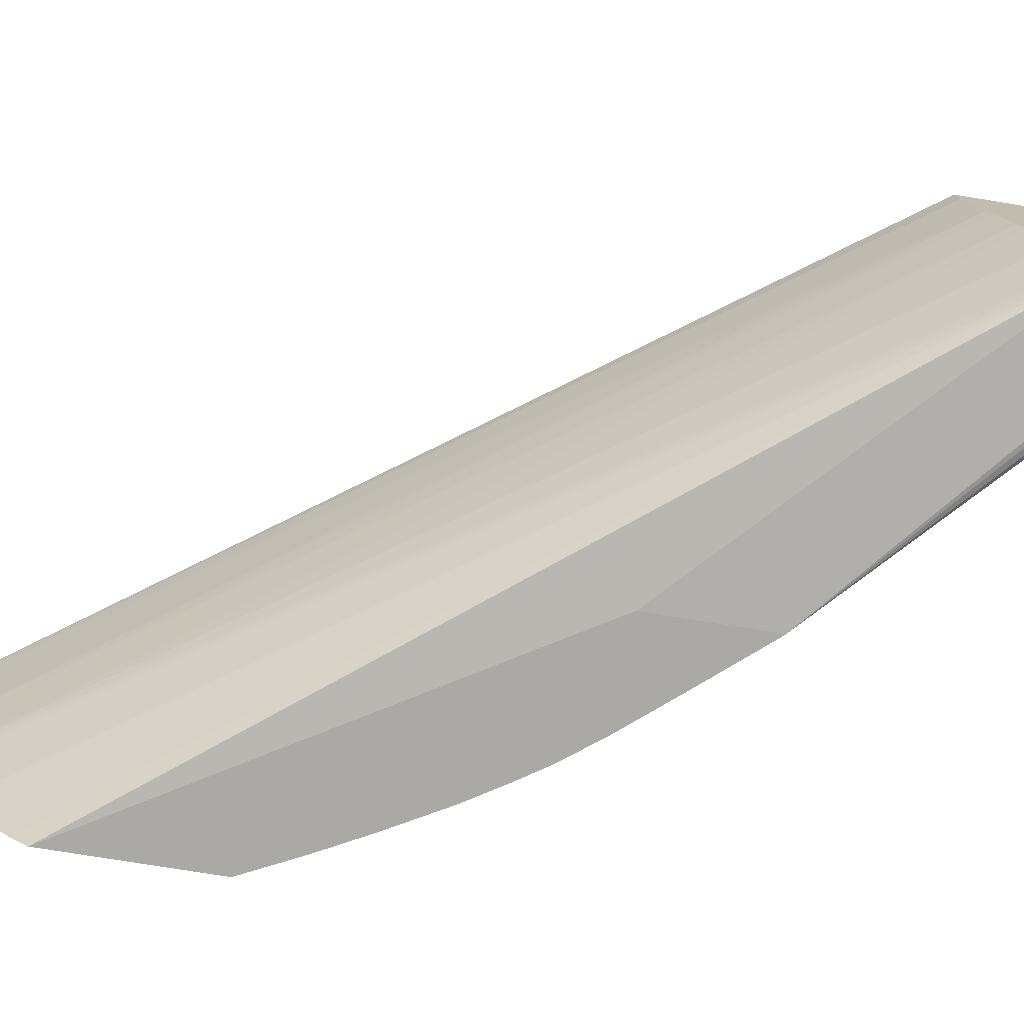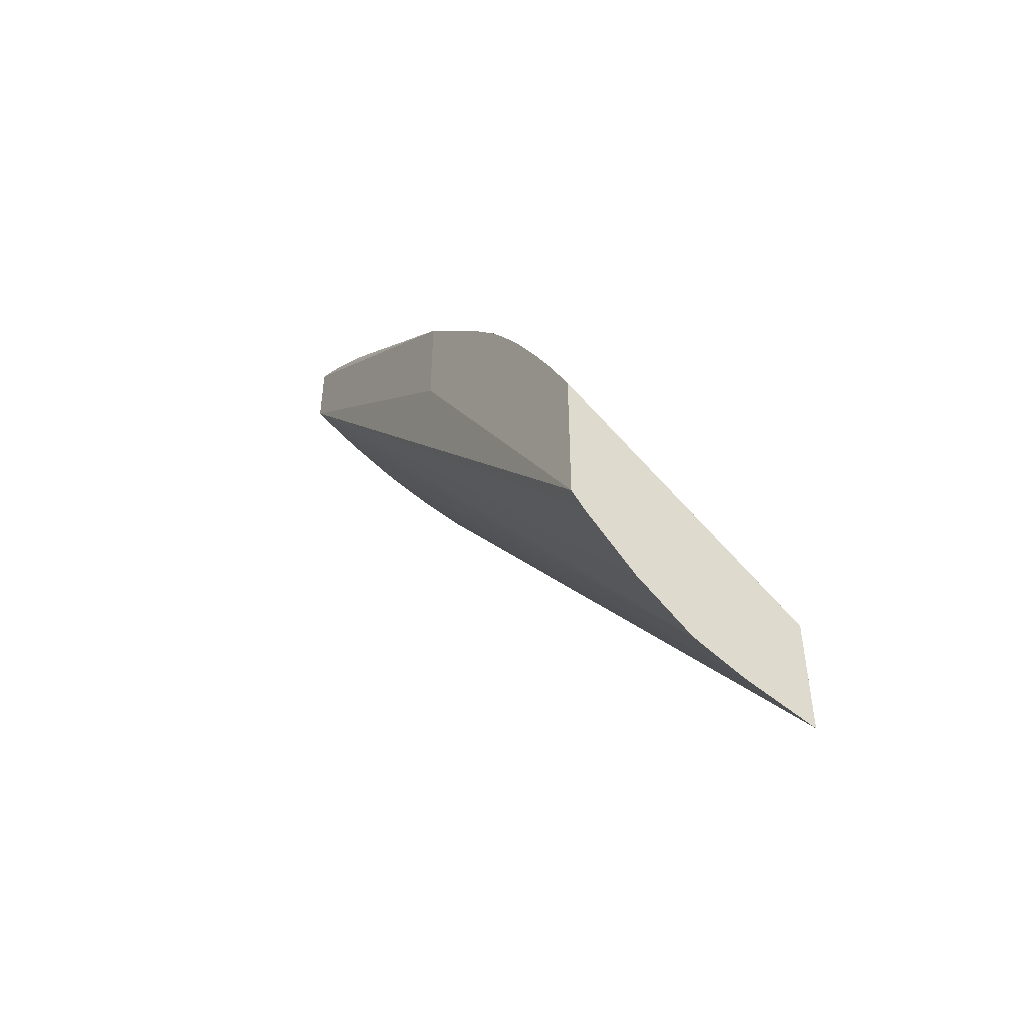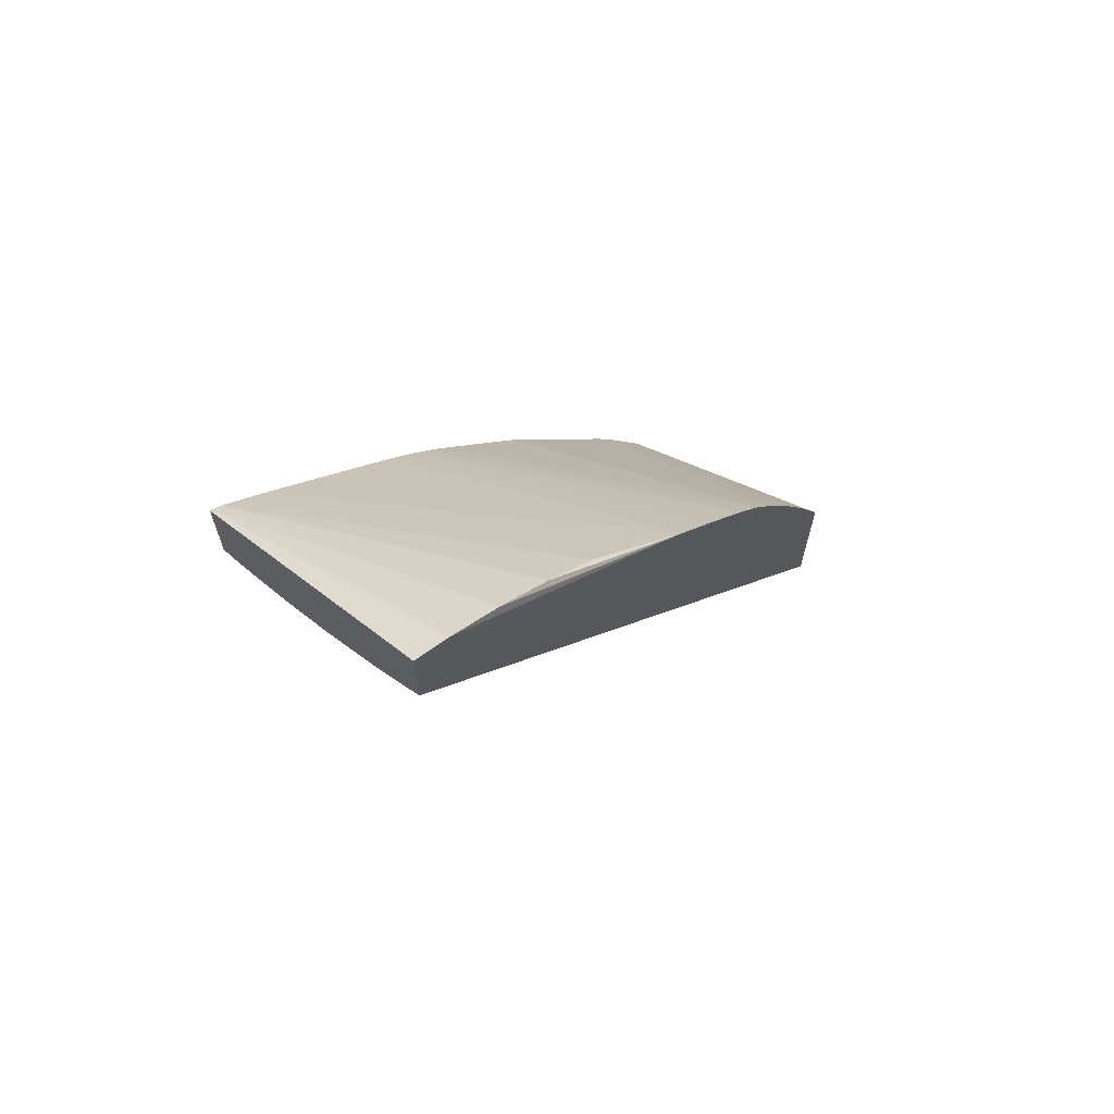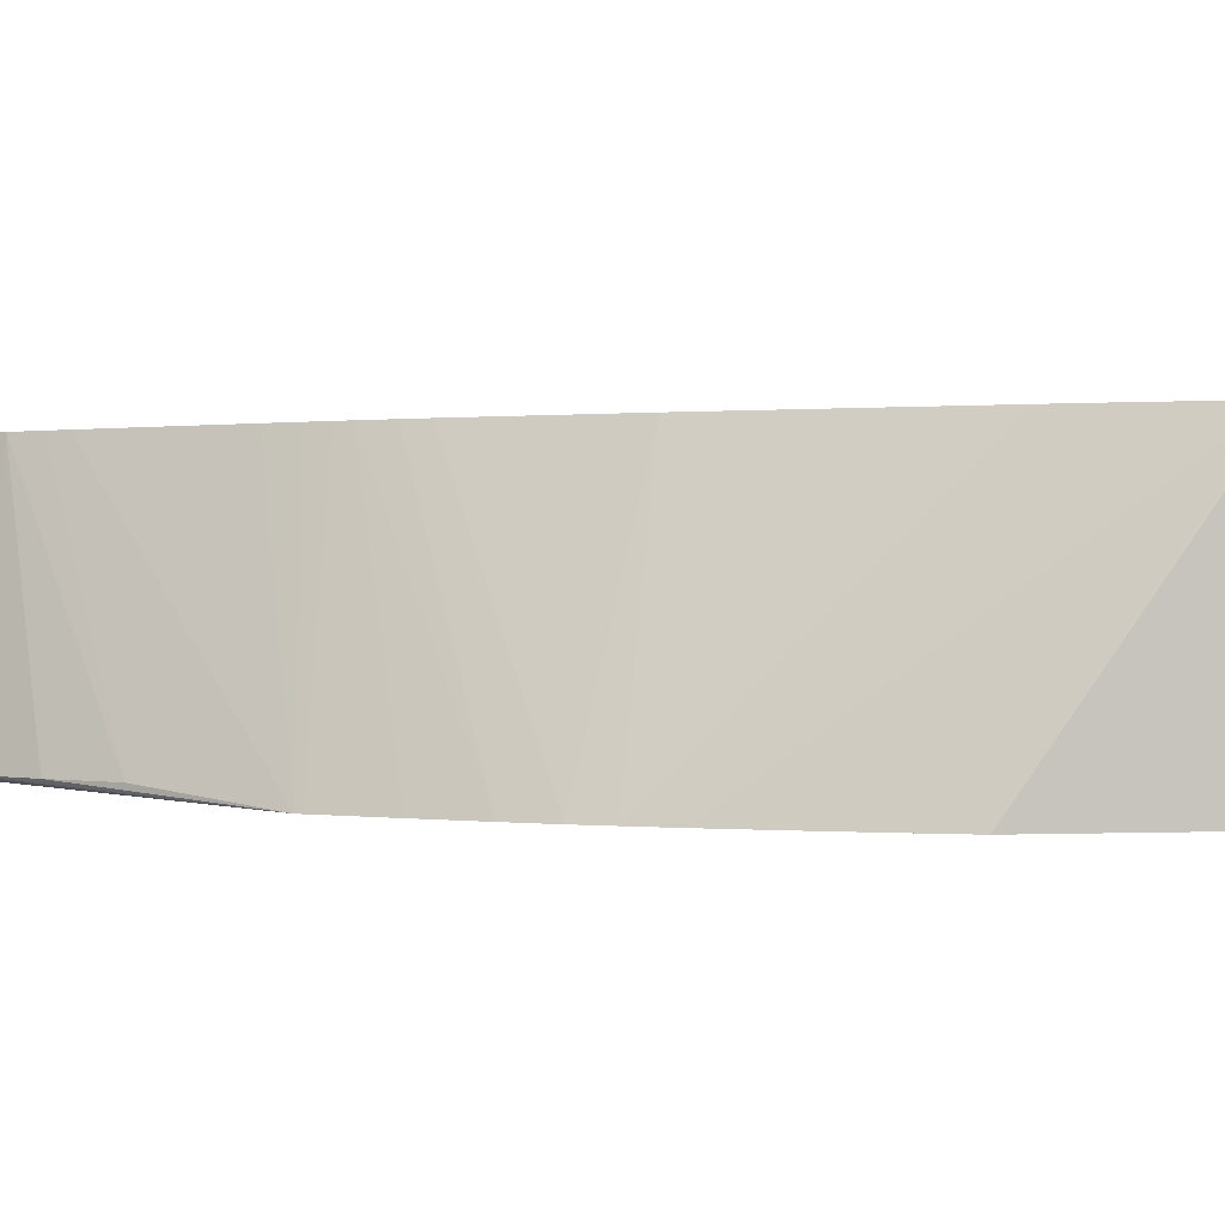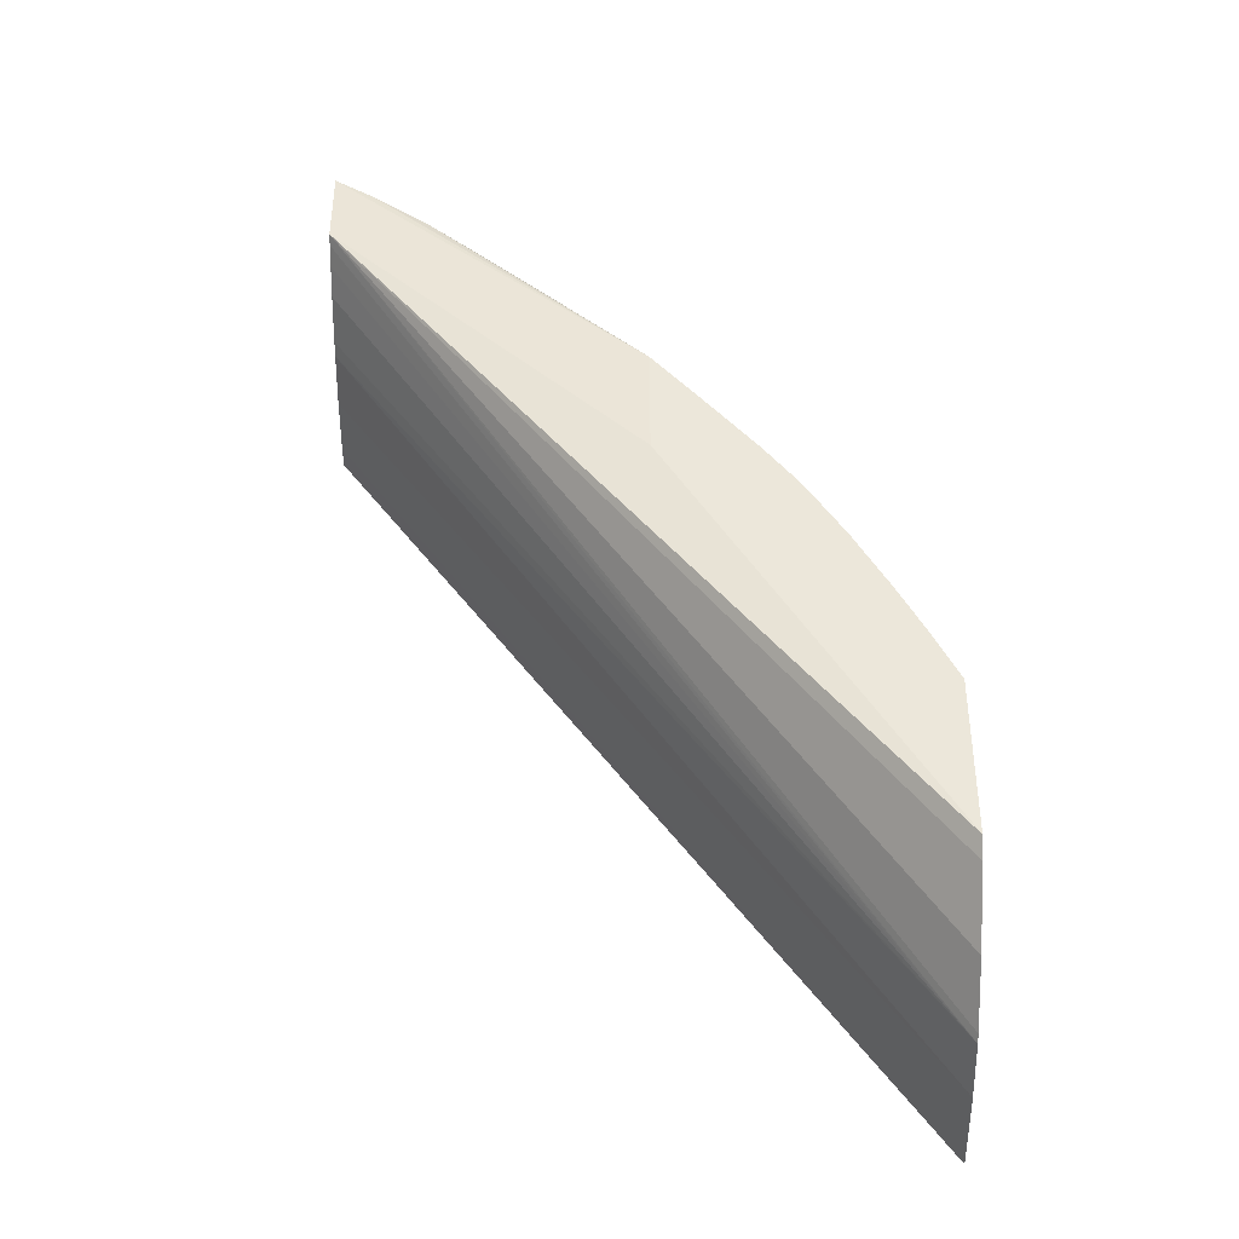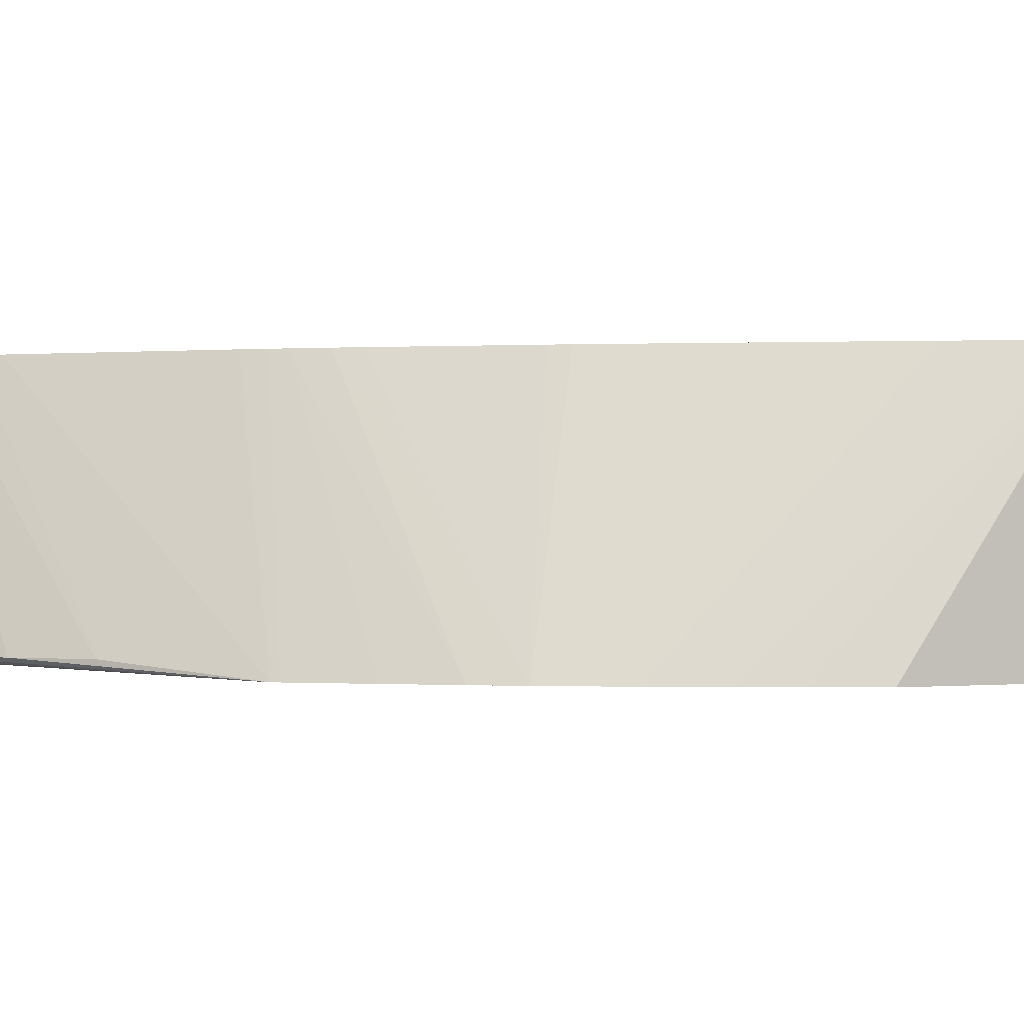
<metadata>
{"format":"obj","ext":"obj","renderer":"f3d","projection":"perspective","resolution":1024,"background":"white","views":[{"elev":-75.5,"azim":80.8,"up":"+Z"},{"elev":-49.1,"azim":-123.7,"up":"+Y"},{"elev":67.3,"azim":132.4,"up":"+Y"},{"elev":0.4,"azim":-100.5,"up":"+Z"},{"elev":-39.9,"azim":179.9,"up":"+Y"},{"elev":-0.5,"azim":-115.1,"up":"+Z"}]}
</metadata>
<code>
v -0.03936 0.06951 0.03563
v -0.03479 0.07705 0.03563
v -0.03936 0.07177 0.03563
v -0.03936 0.06985 0.03428
v -0.02924 0.08383 0.03427
v -0.02924 0.08363 0.03524
v -0.02924 0.0836 0.03563
v -0.03479 0.0788 0.03563
v -0.03934 0.07182 0.03563
v -0.03936 0.075 0.03111
v -0.03936 0.0702 0.03335
v -0.02924 0.08412 0.03337
v -0.02924 0.0839 0.03405
v -0.02924 0.08508 0.03563
v -0.03466 0.07898 0.03563
v -0.0356 0.07772 0.03563
v -0.03608 0.077 0.03563
v -0.03799 0.07411 0.03563
v -0.0383 0.07363 0.03563
v -0.03933 0.07184 0.03563
v -0.03841 0.07684 0.03111
v -0.03886 0.076 0.03111
v -0.03936 0.07223 0.03111
v -0.03936 0.07029 0.03322
v -0.02924 0.0851 0.03137
v -0.02924 0.085 0.03154
v -0.02924 0.08481 0.03187
v -0.02924 0.08456 0.03235
v -0.02924 0.08422 0.03312
v -0.02924 0.08653 0.03137
v -0.02925 0.08507 0.03563
v -0.03539 0.07801 0.03563
v -0.03386 0.08006 0.03563
v -0.03706 0.07905 0.03111
v -0.03741 0.07853 0.03111
v -0.03784 0.07786 0.03111
v -0.03936 0.07194 0.03134
v -0.03479 0.07975 0.03111
v -0.03936 0.07099 0.03228
v -0.03479 0.08176 0.03111
v -0.0299 0.08612 0.03137
v -0.02944 0.08491 0.03563
v -0.03001 0.08604 0.03137
v -0.03089 0.08541 0.03137
v -0.03357 0.08043 0.03563
v -0.03653 0.07972 0.03111
v -0.03488 0.08167 0.03111
v -0.0327 0.08146 0.03563
v -0.03225 0.08194 0.03563
v -0.0302 0.08413 0.03563
v -0.03293 0.08356 0.03137
v -0.03292 0.08357 0.03137
v -0.03195 0.08451 0.03137
v -0.03193 0.08453 0.03137
v -0.02991 0.08443 0.03563
v -0.03318 0.08091 0.03563
v -0.03577 0.08063 0.03111
v -0.03298 0.08113 0.03563
f 1 2 8
f 1 8 3
f 1 3 10
f 1 10 23
f 1 23 37
f 1 37 39
f 1 39 24
f 1 24 11
f 1 11 4
f 1 4 5
f 1 5 6
f 1 6 7
f 1 7 2
f 2 7 14
f 2 14 31
f 2 31 42
f 2 42 55
f 2 55 50
f 2 50 49
f 2 49 48
f 2 48 58
f 2 58 56
f 2 56 45
f 2 45 33
f 2 33 15
f 2 15 8
f 3 9 10
f 3 8 9
f 4 11 12
f 4 12 13
f 4 13 5
f 5 13 12
f 5 12 29
f 5 29 28
f 5 28 27
f 5 27 26
f 5 26 25
f 5 25 30
f 5 30 14
f 5 14 7
f 5 7 6
f 8 15 16
f 8 16 17
f 8 17 18
f 8 18 19
f 8 19 20
f 8 20 9
f 9 20 21
f 9 21 22
f 9 22 10
f 10 22 21
f 10 21 36
f 10 36 35
f 10 35 34
f 10 34 46
f 10 46 57
f 10 57 47
f 10 47 40
f 10 40 38
f 10 38 23
f 11 24 25
f 11 25 26
f 11 26 27
f 11 27 28
f 11 28 29
f 11 29 12
f 14 30 31
f 15 32 16
f 15 33 32
f 16 32 34
f 16 34 35
f 16 35 17
f 17 35 18
f 18 35 19
f 19 35 36
f 19 36 20
f 20 36 21
f 23 38 25
f 23 25 37
f 24 39 25
f 25 38 40
f 25 40 30
f 25 39 37
f 30 40 41
f 30 41 31
f 31 41 43
f 31 43 44
f 31 44 42
f 32 33 34
f 33 45 34
f 34 45 46
f 40 47 48
f 40 48 49
f 40 49 50
f 40 50 51
f 40 51 52
f 40 52 53
f 40 53 54
f 40 54 44
f 40 44 43
f 40 43 41
f 42 44 54
f 42 54 53
f 42 53 52
f 42 52 55
f 45 56 46
f 46 56 57
f 47 56 58
f 47 58 48
f 47 57 56
f 50 55 51
f 51 55 52

</code>
